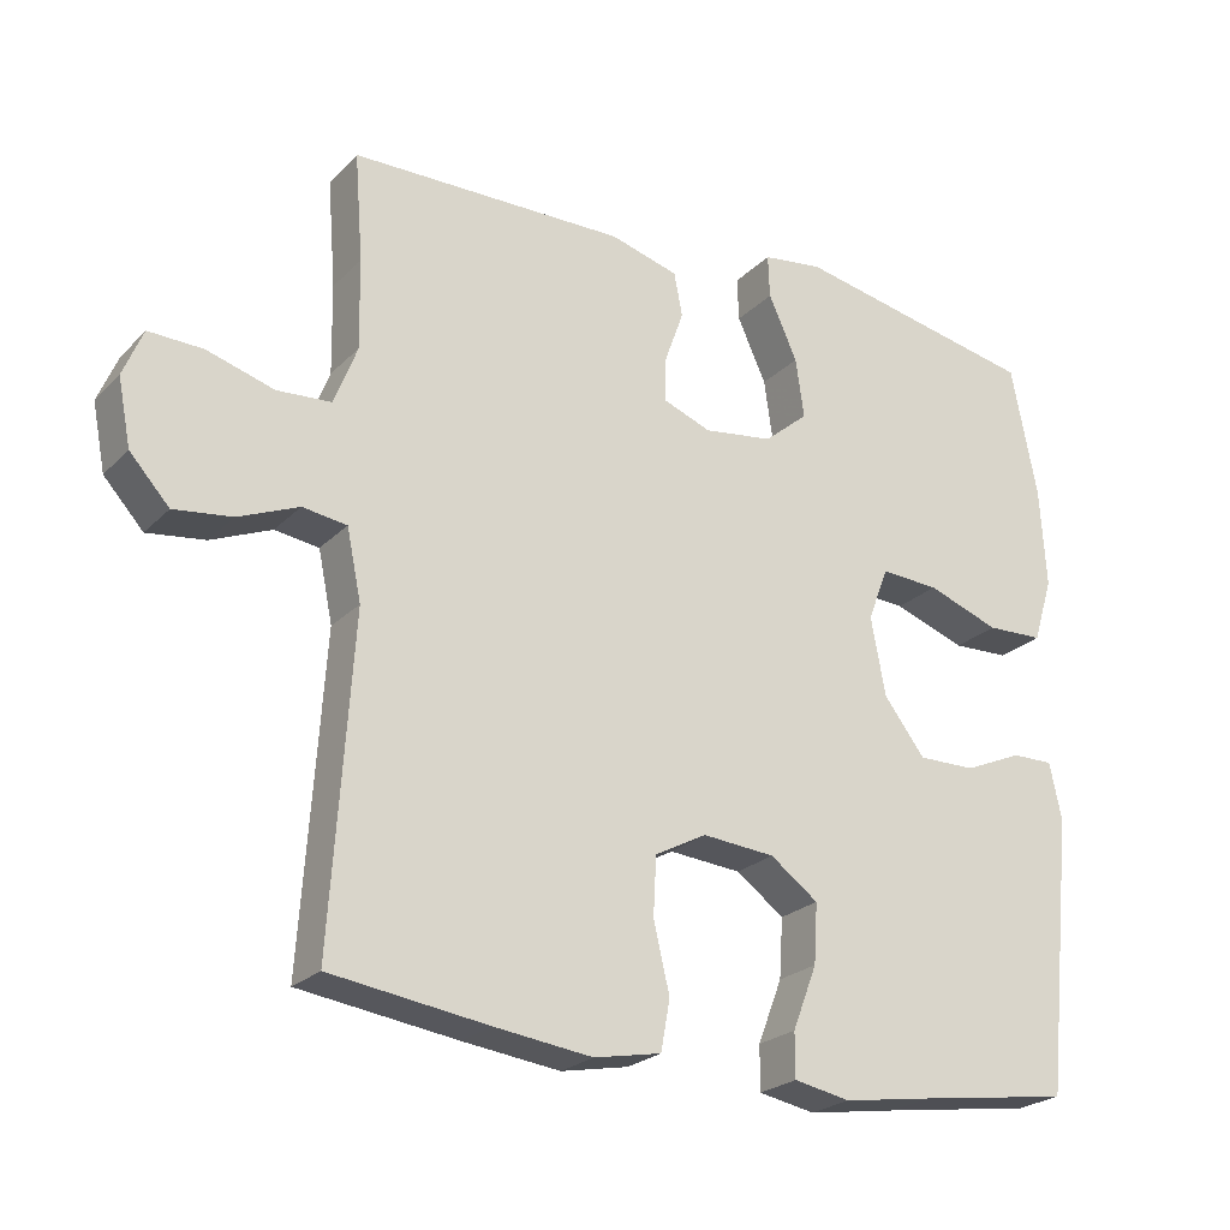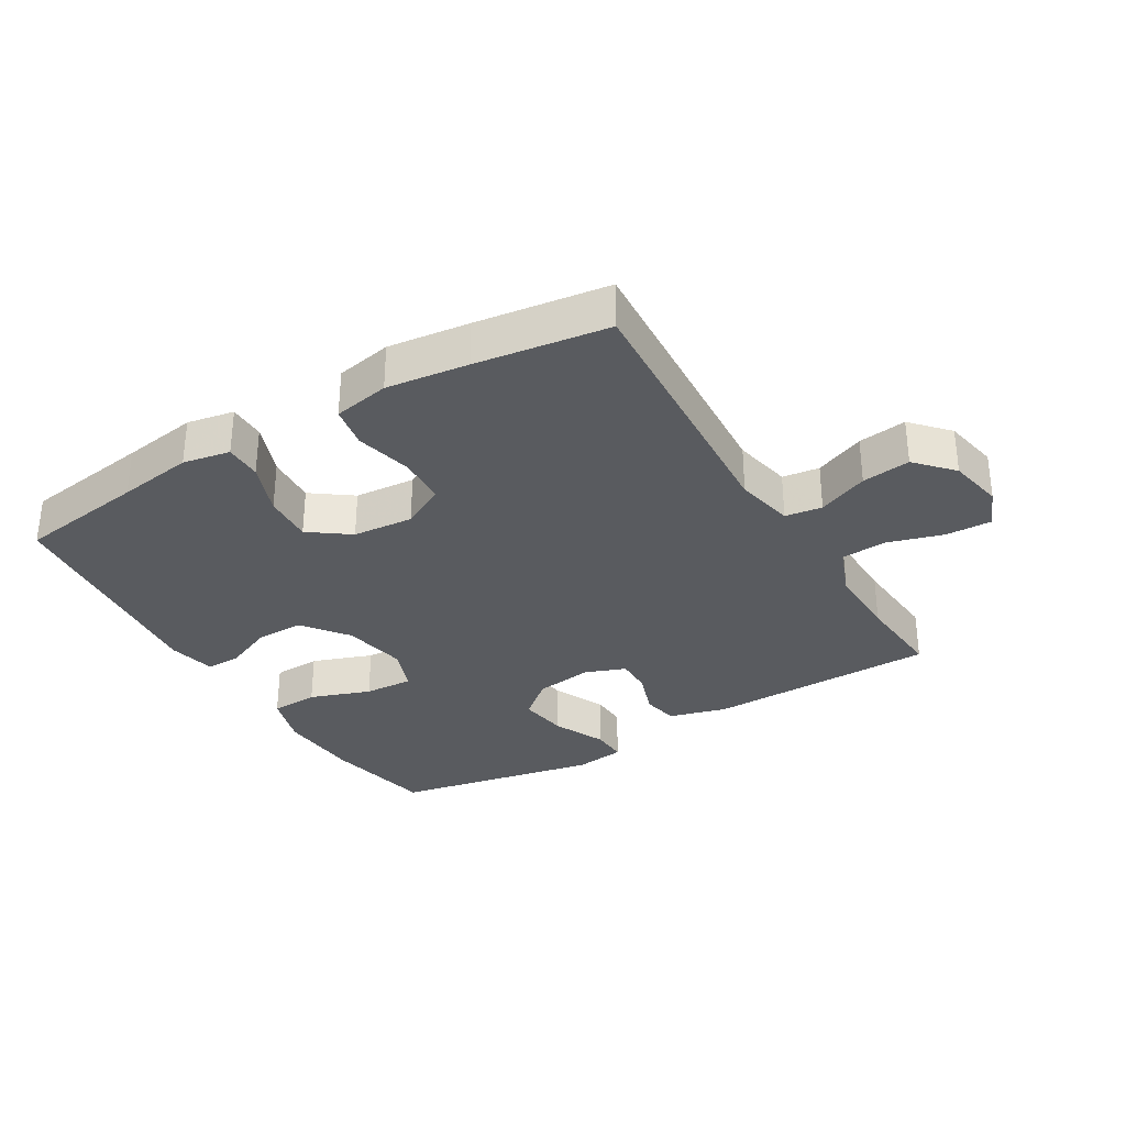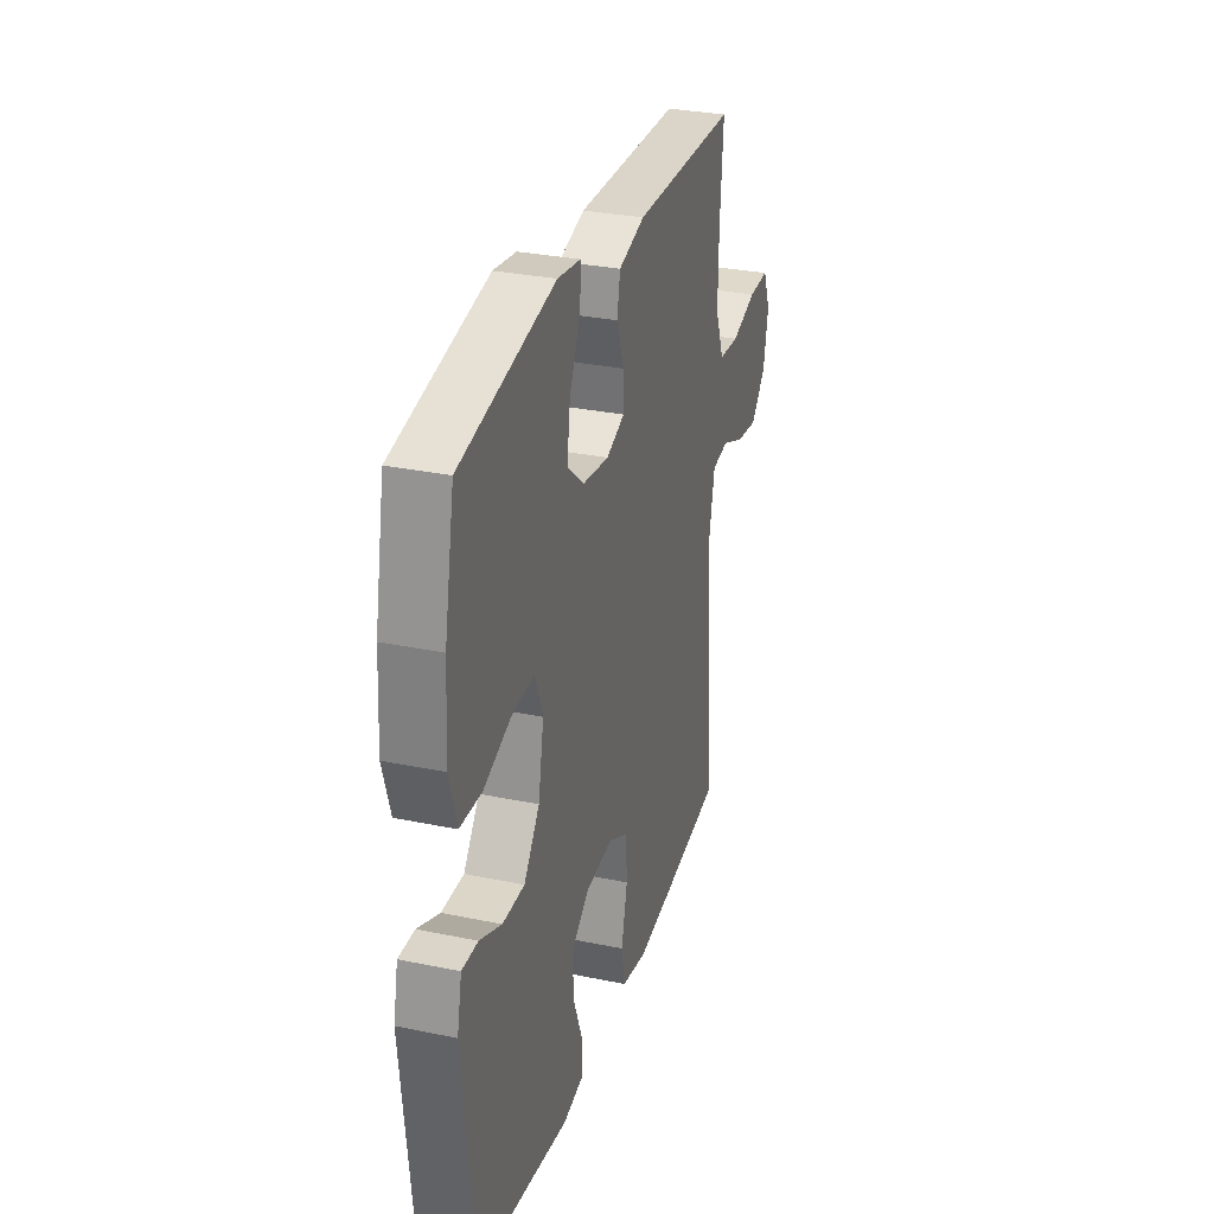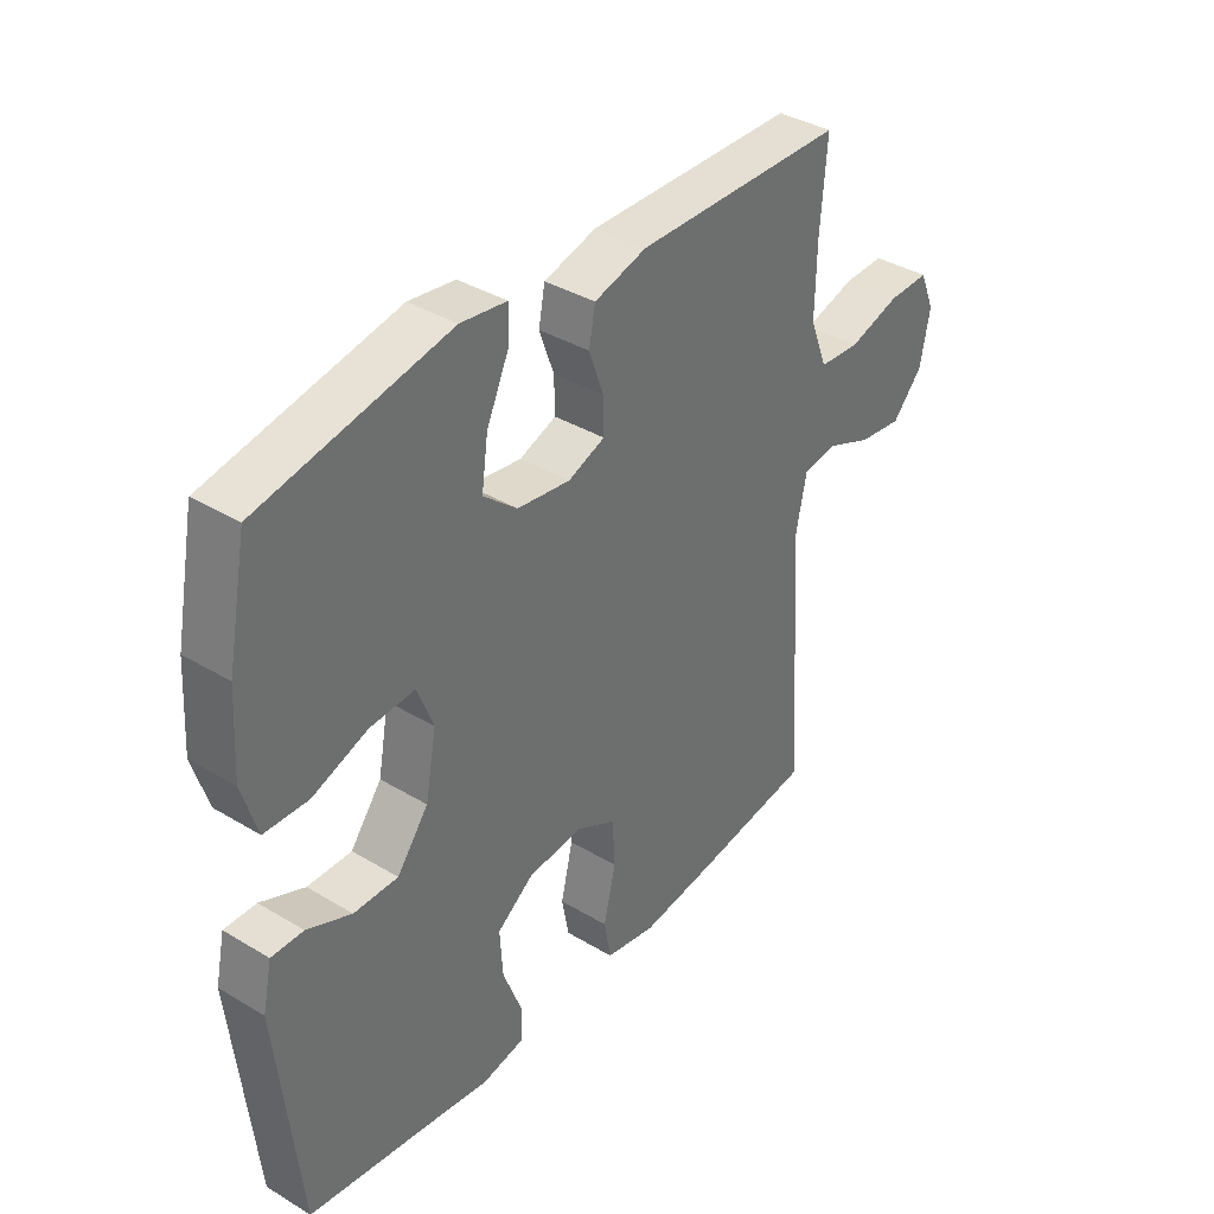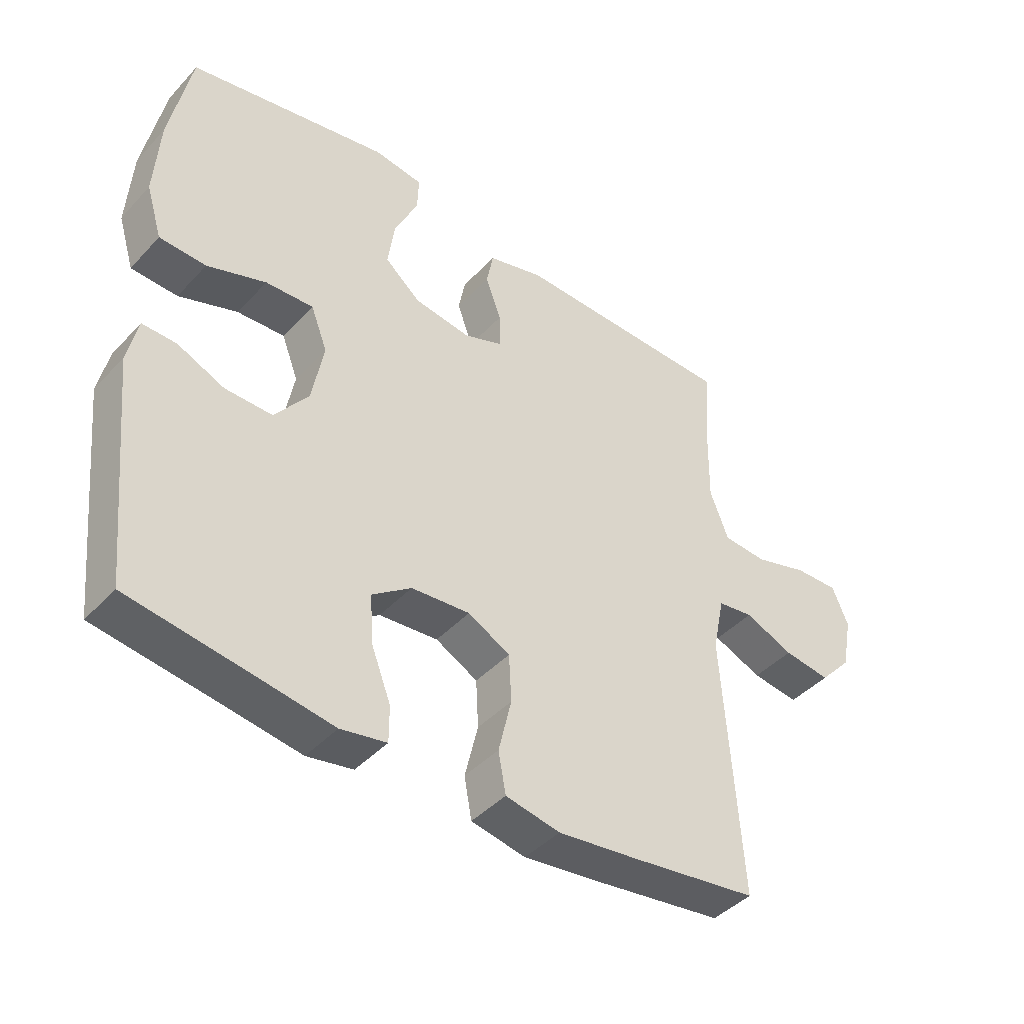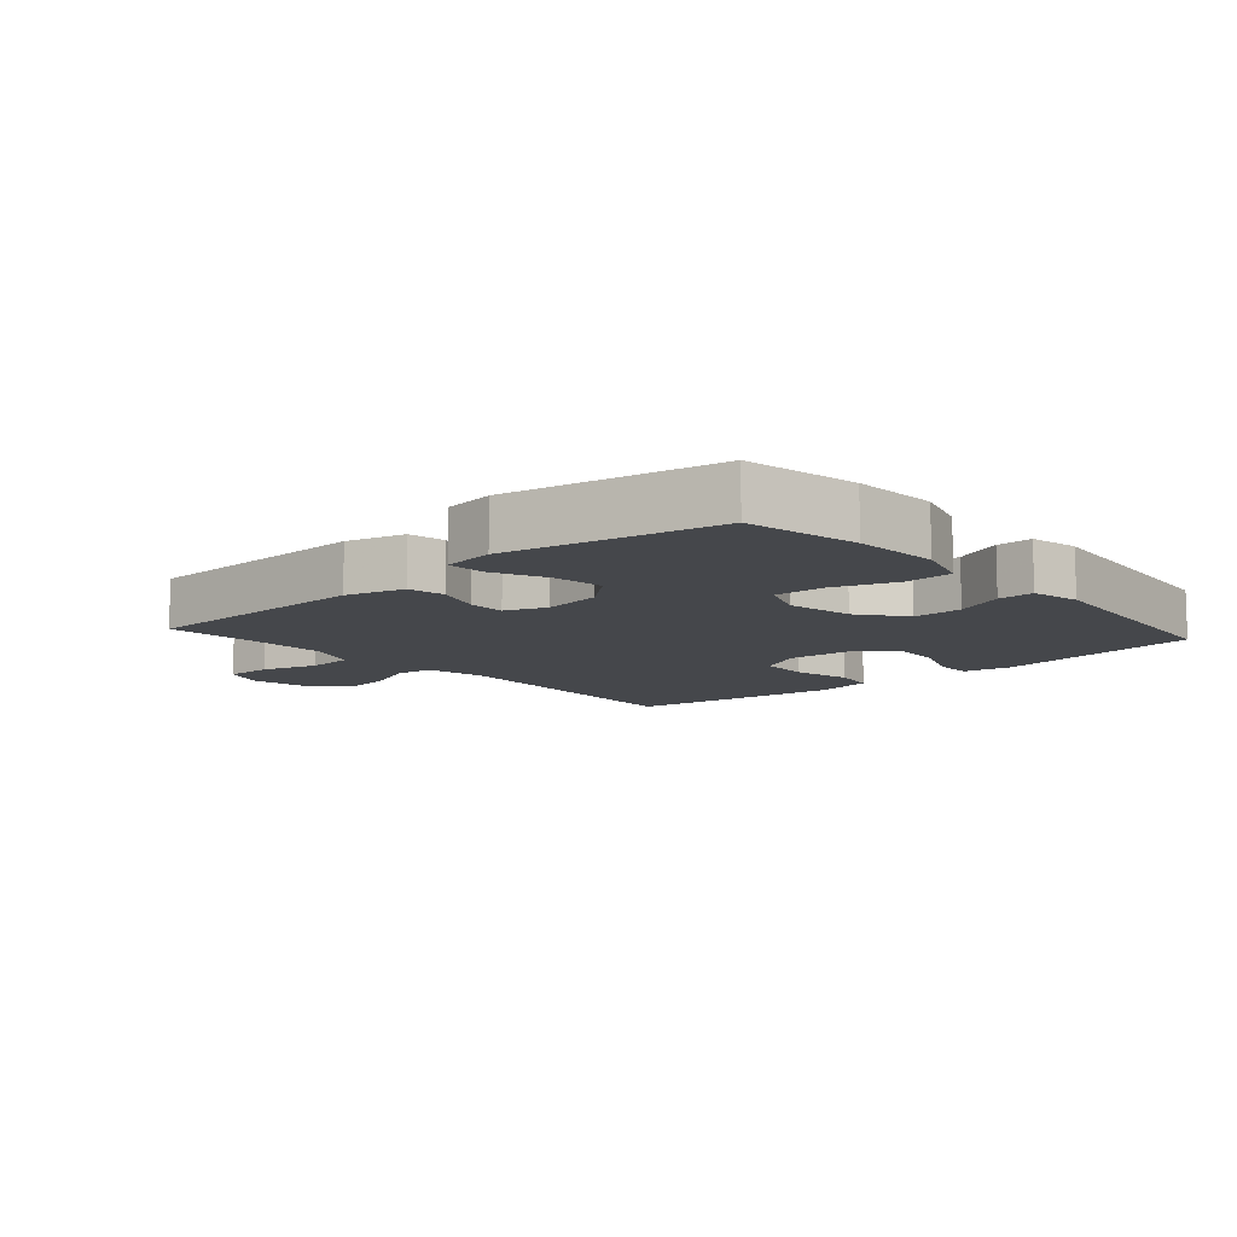
<metadata>
{"format":"obj","ext":"obj","renderer":"f3d","projection":"perspective","resolution":1024,"background":"white","views":[{"elev":-23.7,"azim":-32.4,"up":"+Z"},{"elev":-32.1,"azim":-149.1,"up":"+Y"},{"elev":30.3,"azim":106.7,"up":"+Z"},{"elev":37.5,"azim":127.6,"up":"+Z"},{"elev":-43.0,"azim":141.0,"up":"+Z"},{"elev":-10.3,"azim":41.6,"up":"+Y"}]}
</metadata>
<code>
v 0.5 0.07 -0.5
v 0.299 0.07 -0.529
v 0.181 0.07 -0.547
v 0.107 0.07 -0.533
v 0.107 0.07 -0.475
v 0.139 0.07 -0.392
v 0.144 0.07 -0.314
v 0.081 0.07 -0.268
v -0.014 0.07 -0.26
v -0.082 0.07 -0.296
v -0.086 0.07 -0.373
v -0.065 0.07 -0.462
v -0.077 0.07 -0.528
v -0.165 0.07 -0.545
v -0.293 0.07 -0.529
v -0.5 0.07 -0.5
v -0.472 0.07 -0.076
v -0.491 0.07 0.016
v -0.549 0.07 0.024
v -0.628 0.07 -0.009
v -0.704 0.07 -0.019
v -0.756 0.07 0.038
v -0.773 0.07 0.125
v -0.747 0.07 0.187
v -0.676 0.07 0.185
v -0.588 0.07 0.159
v -0.517 0.07 0.164
v -0.487 0.07 0.242
v -0.489 0.07 0.359
v -0.5 0.07 0.5
v -0.139 0.07 0.506
v -0.049 0.07 0.481
v -0.038 0.07 0.424
v -0.063 0.07 0.354
v -0.064 0.07 0.296
v -0.001 0.07 0.272
v 0.09 0.07 0.285
v 0.148 0.07 0.334
v 0.137 0.07 0.412
v 0.099 0.07 0.495
v 0.097 0.07 0.552
v 0.176 0.07 0.563
v 0.5 0.07 0.5
v 0.534 0.07 0.327
v 0.542 0.07 0.196
v 0.516 0.07 0.111
v 0.441 0.07 0.108
v 0.346 0.07 0.142
v 0.269 0.07 0.146
v 0.242 0.07 0.076
v 0.261 0.07 -0.026
v 0.315 0.07 -0.097
v 0.391 0.07 -0.096
v 0.467 0.07 -0.063
v 0.522 0.07 -0.062
v 0.538 0.07 -0.137
v 0.5 0 -0.5
v 0.299 0 -0.529
v 0.181 0 -0.547
v 0.107 0 -0.533
v 0.107 0 -0.475
v 0.139 0 -0.392
v 0.144 0 -0.314
v 0.081 0 -0.268
v -0.014 0 -0.26
v -0.082 0 -0.296
v -0.086 0 -0.373
v -0.065 0 -0.462
v -0.077 0 -0.528
v -0.165 0 -0.545
v -0.293 0 -0.529
v -0.5 0 -0.5
v -0.472 0 -0.076
v -0.491 0 0.016
v -0.549 0 0.024
v -0.628 0 -0.009
v -0.704 0 -0.019
v -0.756 0 0.038
v -0.773 0 0.125
v -0.747 0 0.187
v -0.676 0 0.185
v -0.588 0 0.159
v -0.517 0 0.164
v -0.487 0 0.242
v -0.489 0 0.359
v -0.5 0 0.5
v -0.139 0 0.506
v -0.049 0 0.481
v -0.038 0 0.424
v -0.063 0 0.354
v -0.064 0 0.296
v -0.001 0 0.272
v 0.09 0 0.285
v 0.148 0 0.334
v 0.137 0 0.412
v 0.099 0 0.495
v 0.097 0 0.552
v 0.176 0 0.563
v 0.5 0 0.5
v 0.534 0 0.327
v 0.542 0 0.196
v 0.516 0 0.111
v 0.441 0 0.108
v 0.346 0 0.142
v 0.269 0 0.146
v 0.242 0 0.076
v 0.261 0 -0.026
v 0.315 0 -0.097
v 0.391 0 -0.096
v 0.467 0 -0.063
v 0.522 0 -0.062
v 0.538 0 -0.137
f 56 1 2
f 55 56 2
f 54 55 2
f 53 54 2
f 4 5 6
f 3 4 6
f 2 3 6
f 53 2 6
f 52 53 6
f 51 52 6 7
f 50 51 7 8
f 49 50 8 9
f 46 47 48
f 45 46 48
f 44 45 48
f 43 44 48
f 42 43 48
f 41 42 48
f 40 41 48
f 39 40 48
f 38 39 48 49
f 49 9 10
f 38 49 10
f 37 38 10
f 32 33 34
f 31 32 34
f 30 31 34
f 29 30 34
f 28 29 34 35
f 27 28 35 36
f 24 25 26
f 23 24 26
f 22 23 26
f 21 22 26
f 20 21 26
f 19 20 26
f 18 19 26 27
f 36 37 10
f 27 36 10
f 18 27 10
f 17 18 10
f 15 16 17
f 14 15 17
f 13 14 17
f 12 13 17
f 11 12 17
f 10 11 17
f 58 57 112
f 58 112 111
f 58 111 110
f 58 110 109
f 62 61 60
f 62 60 59
f 62 59 58
f 62 58 109
f 62 109 108
f 63 62 108 107
f 64 63 107 106
f 65 64 106 105
f 104 103 102
f 104 102 101
f 104 101 100
f 104 100 99
f 104 99 98
f 104 98 97
f 104 97 96
f 104 96 95
f 105 104 95 94
f 66 65 105
f 66 105 94
f 66 94 93
f 90 89 88
f 90 88 87
f 90 87 86
f 90 86 85
f 91 90 85 84
f 92 91 84 83
f 82 81 80
f 82 80 79
f 82 79 78
f 82 78 77
f 82 77 76
f 82 76 75
f 83 82 75 74
f 66 93 92
f 66 92 83
f 66 83 74
f 66 74 73
f 73 72 71
f 73 71 70
f 73 70 69
f 73 69 68
f 73 68 67
f 73 67 66
f 1 57 58 2
f 2 58 59 3
f 3 59 60 4
f 4 60 61 5
f 5 61 62 6
f 6 62 63 7
f 7 63 64 8
f 8 64 65 9
f 9 65 66 10
f 10 66 67 11
f 11 67 68 12
f 12 68 69 13
f 13 69 70 14
f 14 70 71 15
f 15 71 72 16
f 16 72 73 17
f 17 73 74 18
f 18 74 75 19
f 19 75 76 20
f 20 76 77 21
f 21 77 78 22
f 22 78 79 23
f 23 79 80 24
f 24 80 81 25
f 25 81 82 26
f 26 82 83 27
f 27 83 84 28
f 28 84 85 29
f 29 85 86 30
f 30 86 87 31
f 31 87 88 32
f 32 88 89 33
f 33 89 90 34
f 34 90 91 35
f 35 91 92 36
f 36 92 93 37
f 37 93 94 38
f 38 94 95 39
f 39 95 96 40
f 40 96 97 41
f 41 97 98 42
f 42 98 99 43
f 43 99 100 44
f 44 100 101 45
f 45 101 102 46
f 46 102 103 47
f 47 103 104 48
f 48 104 105 49
f 49 105 106 50
f 50 106 107 51
f 51 107 108 52
f 52 108 109 53
f 53 109 110 54
f 54 110 111 55
f 55 111 112 56
f 56 112 57 1

</code>
